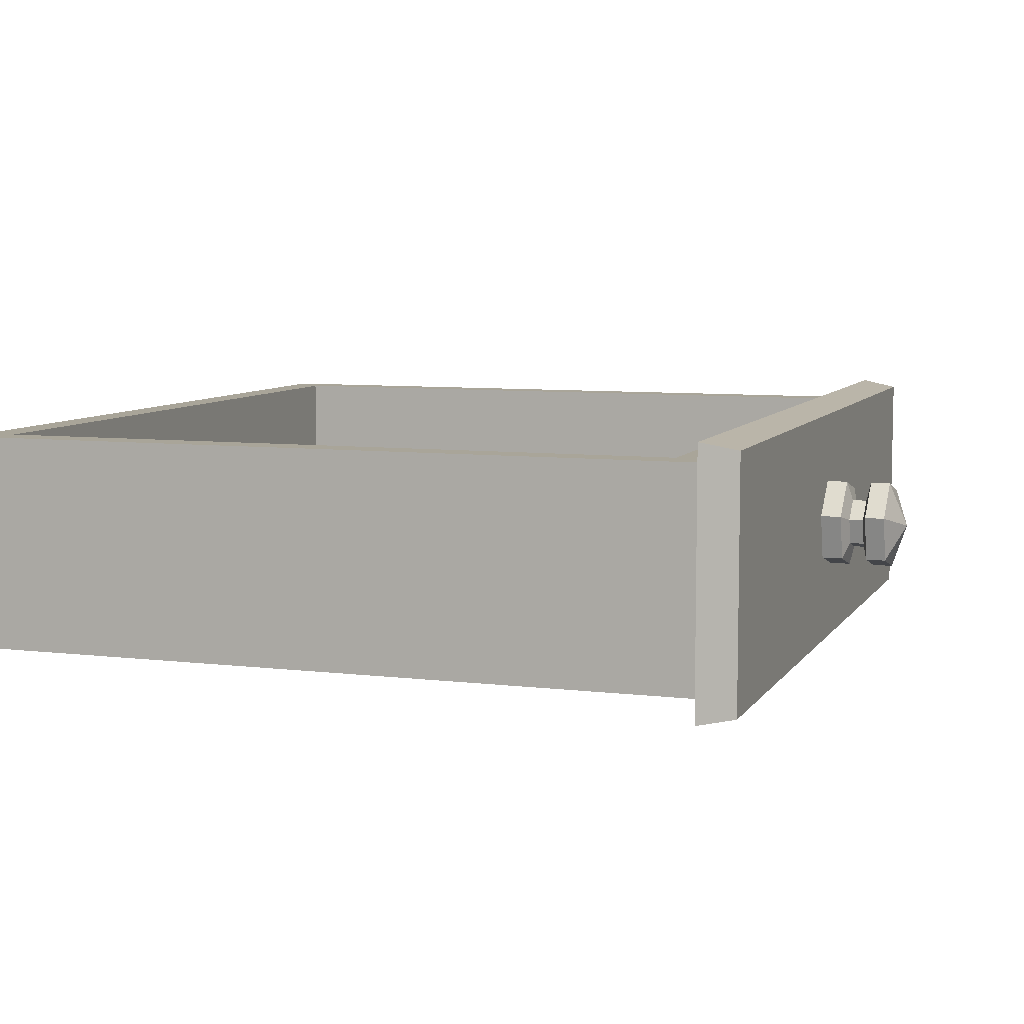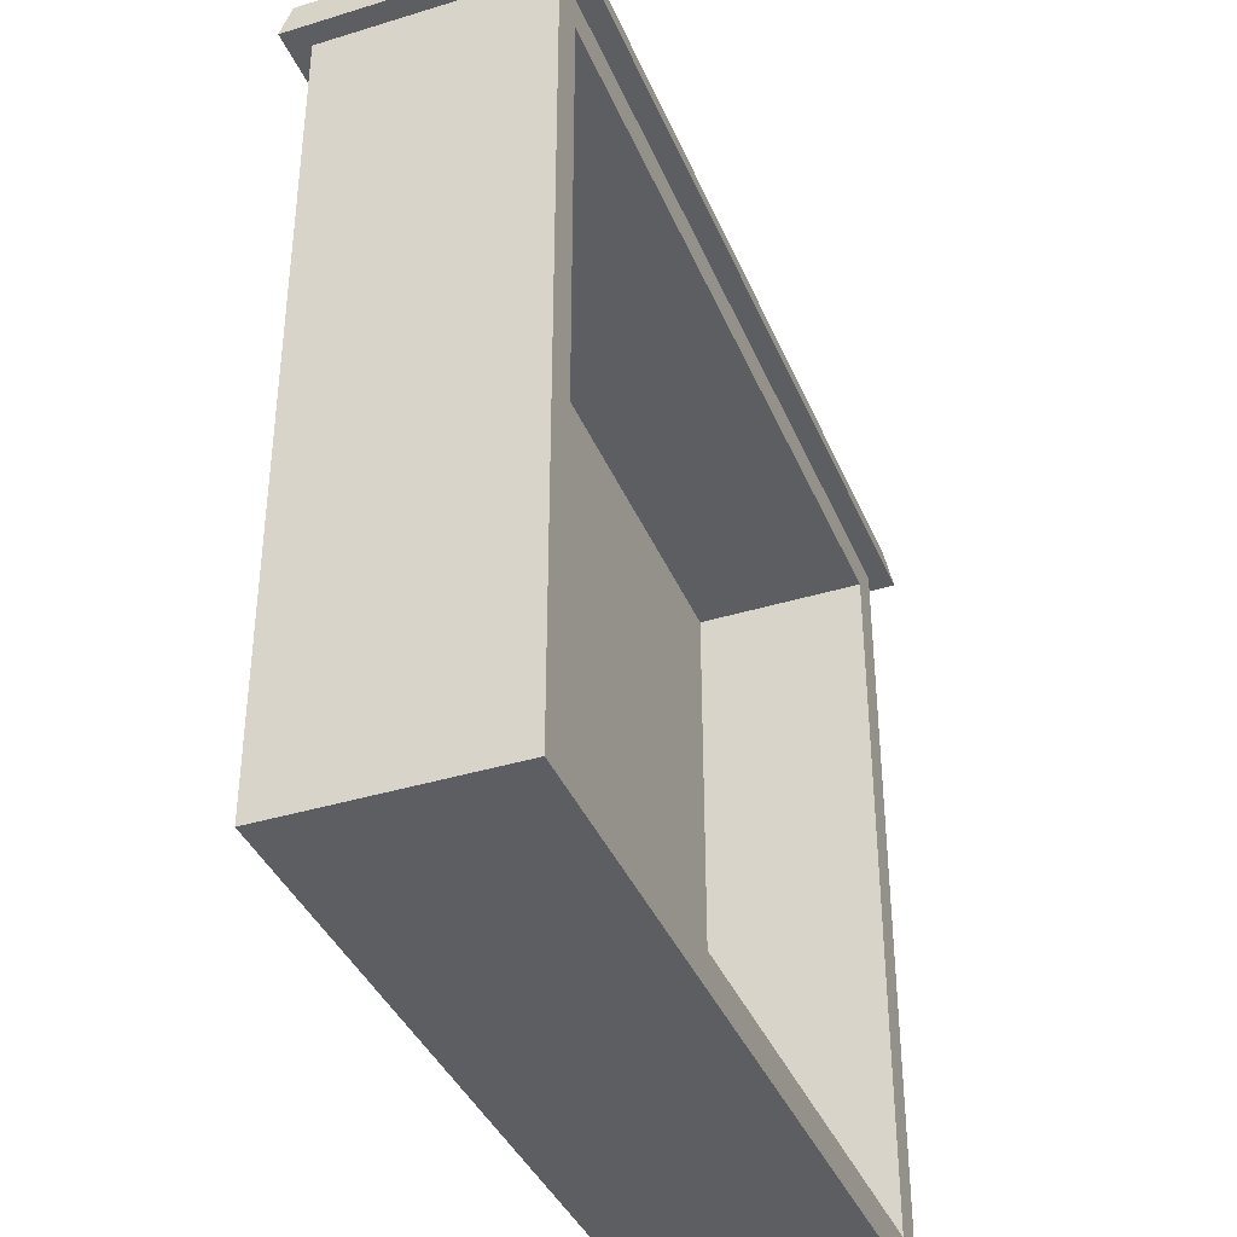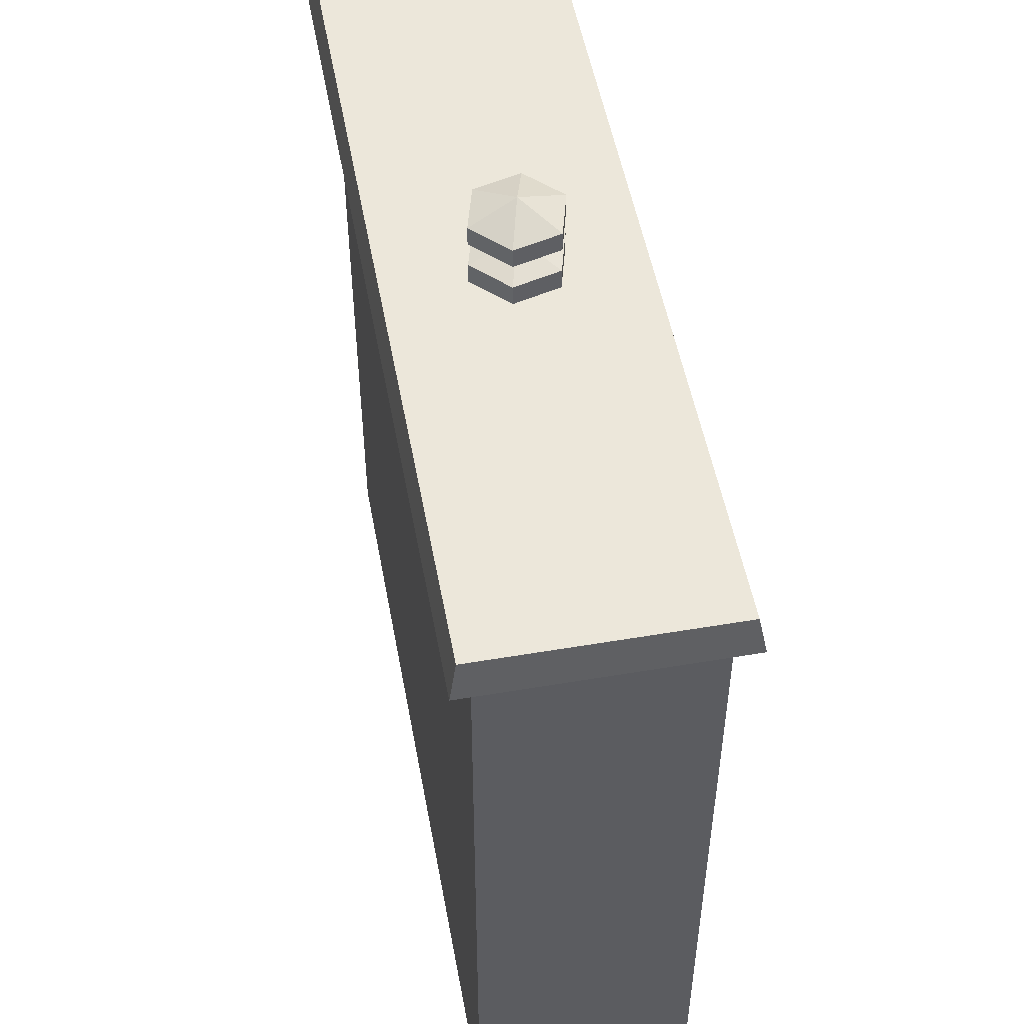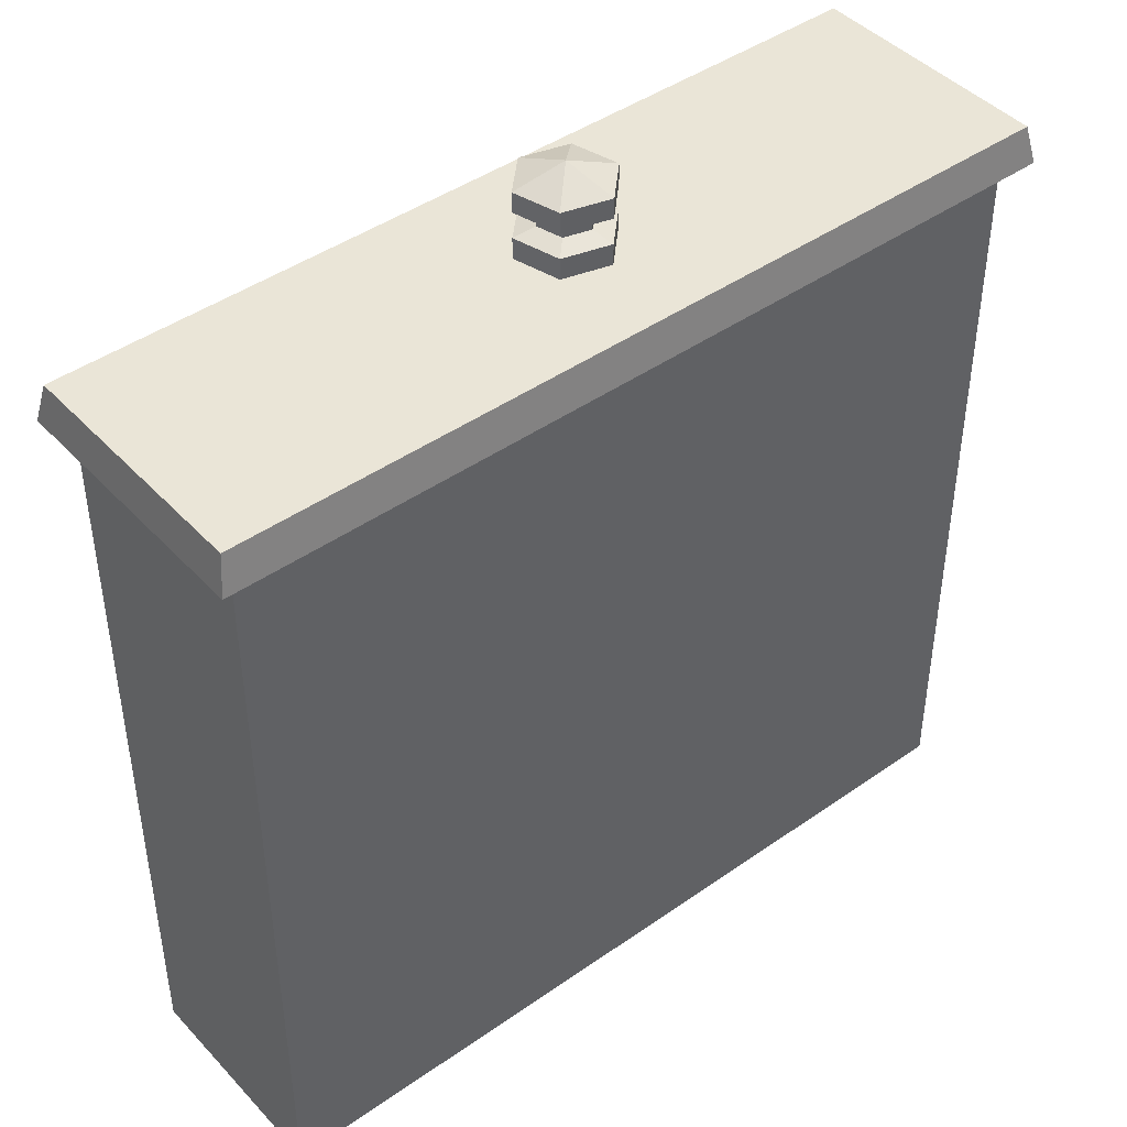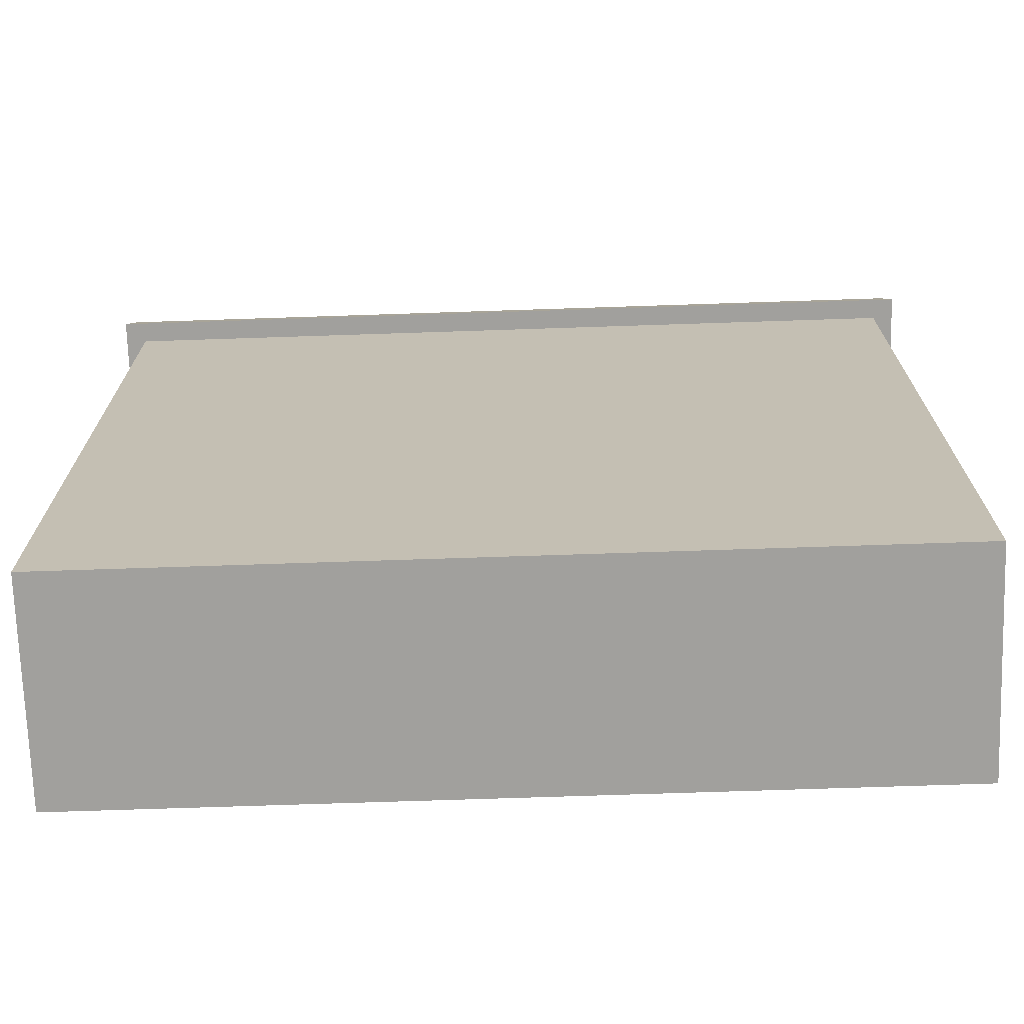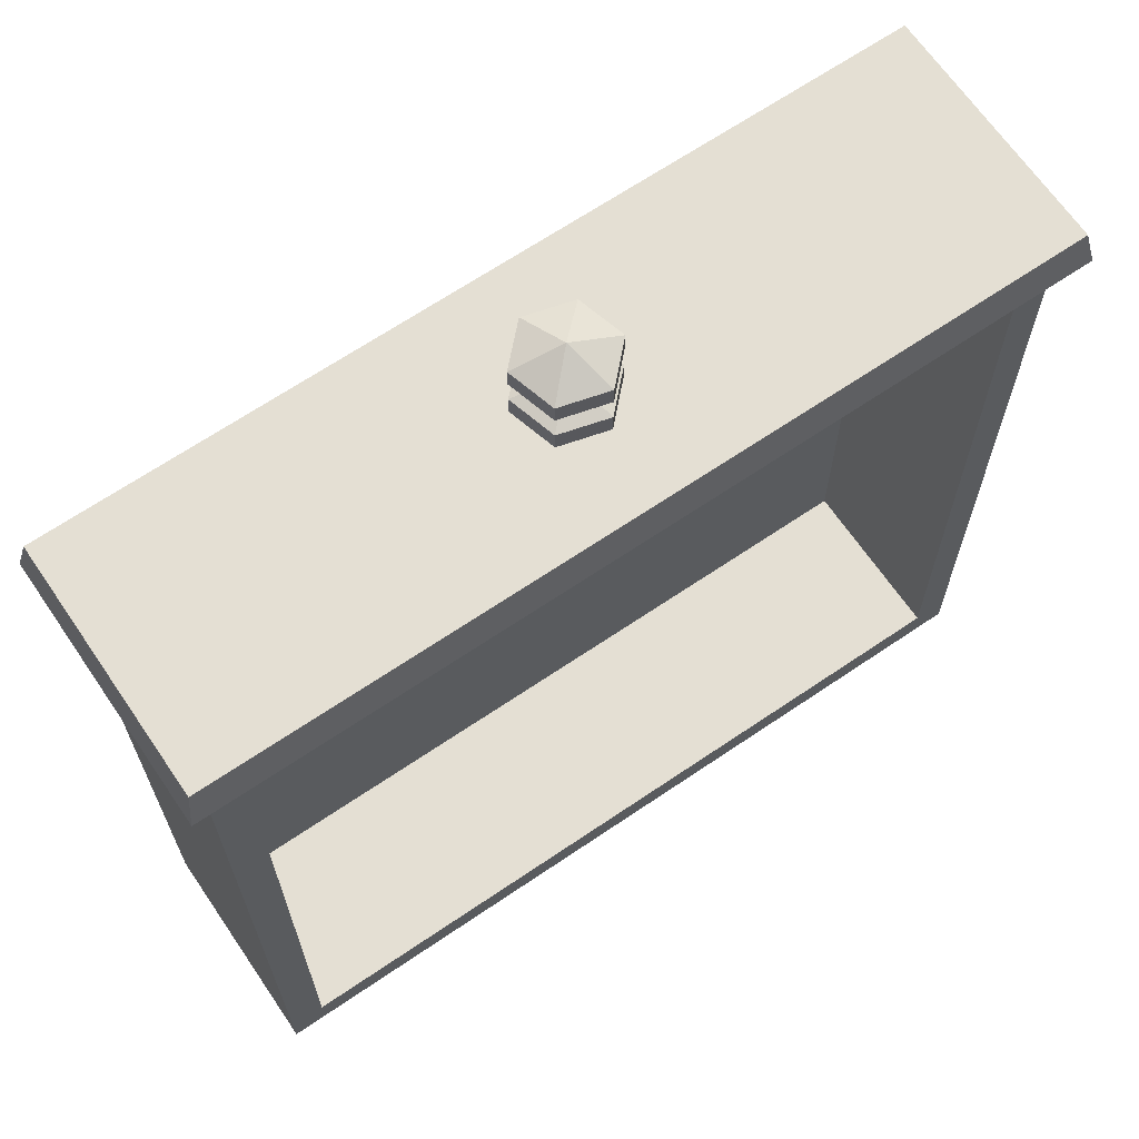
<metadata>
{"format":"obj","ext":"obj","renderer":"f3d","projection":"perspective","resolution":1024,"background":"white","views":[{"elev":7.4,"azim":-70.9,"up":"+Y"},{"elev":-38.5,"azim":111.2,"up":"+Z"},{"elev":51.7,"azim":79.6,"up":"+Z"},{"elev":44.1,"azim":-39.4,"up":"+Z"},{"elev":-71.7,"azim":1.9,"up":"+Z"},{"elev":66.6,"azim":145.7,"up":"+Z"}]}
</metadata>
<code>
v -72.07 29.52 32.14
v -1.046 29.52 32.14
v -1.046 50.9 32.14
v -72.07 50.9 32.14
v -71.47 30.12 35.24
v -1.646 30.12 35.24
v -1.646 50.3 35.24
v -71.47 50.3 35.24
v -70.37 31.22 32.14
v -70.37 49.2 32.14
v -2.746 49.2 32.14
v -2.746 31.22 32.14
v -70.37 31.22 -31.43
v -70.37 49.2 -31.43
v -2.746 49.2 -31.43
v -2.746 31.22 -31.43
v -67.57 49.2 29.34
v -5.546 49.2 29.34
v -5.546 49.2 -28.63
v -67.57 49.2 -28.63
v -67.57 35.41 29.34
v -5.546 35.41 29.34
v -5.546 35.41 -28.63
v -67.57 35.41 -28.63
v -33.32 43.3 35.24
v -37.14 44.32 35.24
v -39.94 41.53 35.24
v -38.92 37.71 35.24
v -35.09 36.68 35.24
v -32.3 39.48 35.24
v -33.32 43.3 40.76
v -37.14 44.32 40.76
v -39.94 41.53 40.76
v -38.92 37.71 40.76
v -35.09 36.68 40.76
v -32.3 39.48 40.76
v -33.32 43.3 36.98
v -32.3 39.48 36.98
v -35.09 36.68 36.98
v -38.92 37.71 36.98
v -39.94 41.53 36.98
v -37.14 44.32 36.98
v -33.32 43.3 39.1
v -32.3 39.48 39.1
v -35.09 36.68 39.1
v -38.92 37.71 39.1
v -39.94 41.53 39.1
v -37.14 44.32 39.1
v -34.55 42.07 37.44
v -33.97 39.93 37.44
v -34.55 42.07 38.64
v -33.97 39.93 38.64
v -35.54 38.36 37.44
v -35.54 38.36 38.64
v -37.69 38.93 37.44
v -37.69 38.93 38.64
v -38.26 41.08 37.44
v -38.26 41.08 38.64
v -36.69 42.65 37.44
v -36.69 42.65 38.64
v -36.12 40.5 42.18
f 5 6 7 8
f 13 14 15 16
f 1 2 6 5
f 2 3 7 6
f 3 4 8 7
f 4 1 5 8
f 1 4 10 9
f 4 3 11 10
f 3 2 12 11
f 2 1 9 12
f 9 10 14 13
f 21 22 23 24
f 11 12 16 15
f 12 9 13 16
f 10 11 18 17
f 11 15 19 18
f 15 14 20 19
f 14 10 17 20
f 17 18 22 21
f 18 19 23 22
f 19 20 24 23
f 20 17 21 24
f 25 26 42 37
f 26 27 41 42
f 27 28 40 41
f 28 29 39 40
f 29 30 38 39
f 30 25 37 38
f 50 49 51 52
f 53 50 52 54
f 55 53 54 56
f 57 55 56 58
f 59 57 58 60
f 49 59 60 51
f 44 43 31 36
f 45 44 36 35
f 46 45 35 34
f 47 46 34 33
f 48 47 33 32
f 43 48 32 31
f 38 37 49 50
f 43 44 52 51
f 39 38 50 53
f 44 45 54 52
f 40 39 53 55
f 45 46 56 54
f 41 40 55 57
f 46 47 58 56
f 42 41 57 59
f 47 48 60 58
f 37 42 59 49
f 48 43 51 60
f 31 32 61
f 32 33 61
f 33 34 61
f 34 35 61
f 35 36 61
f 36 31 61

</code>
